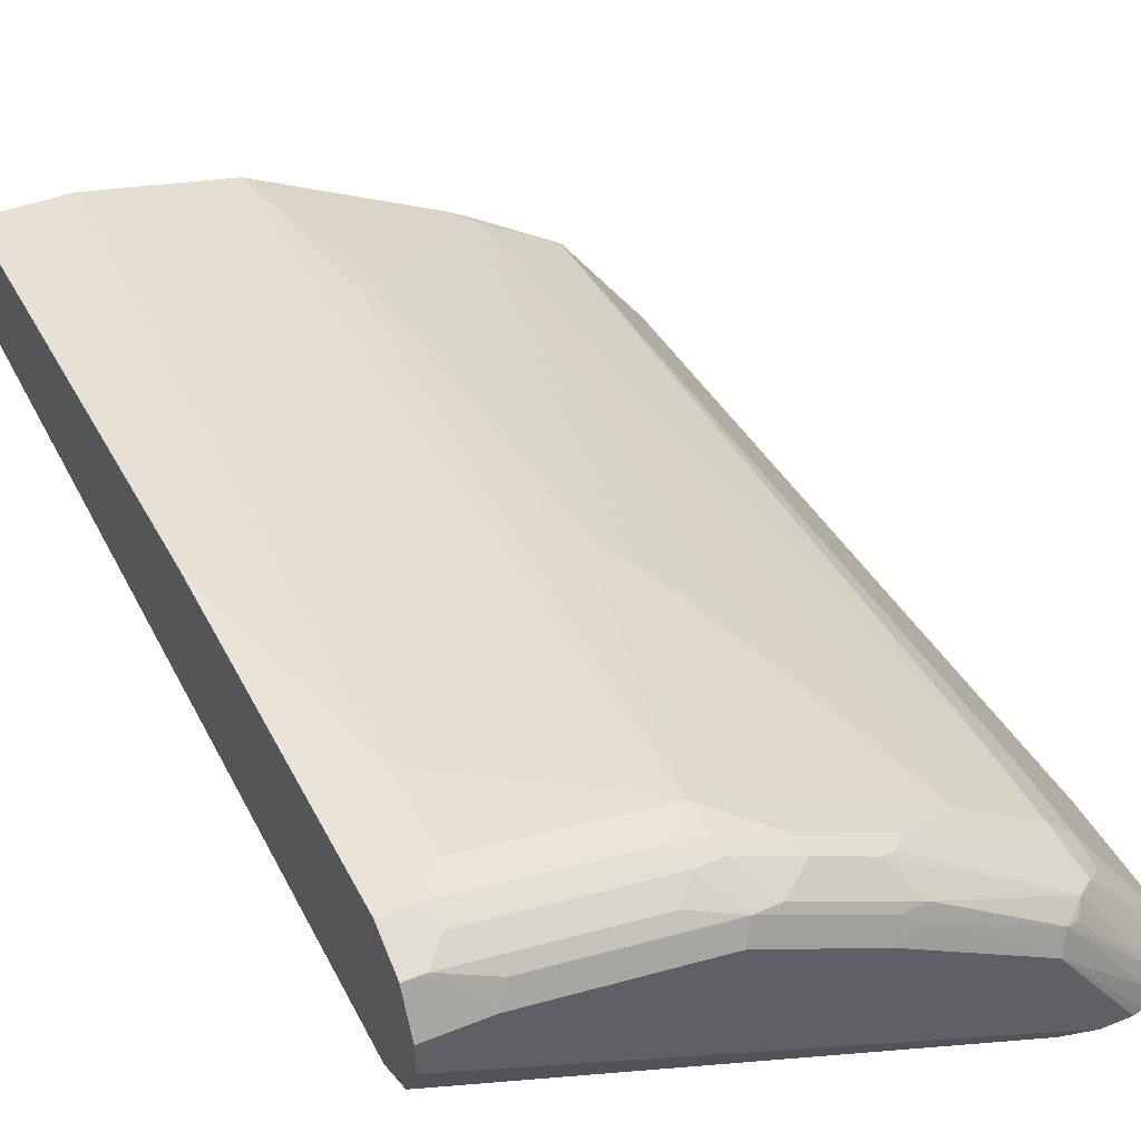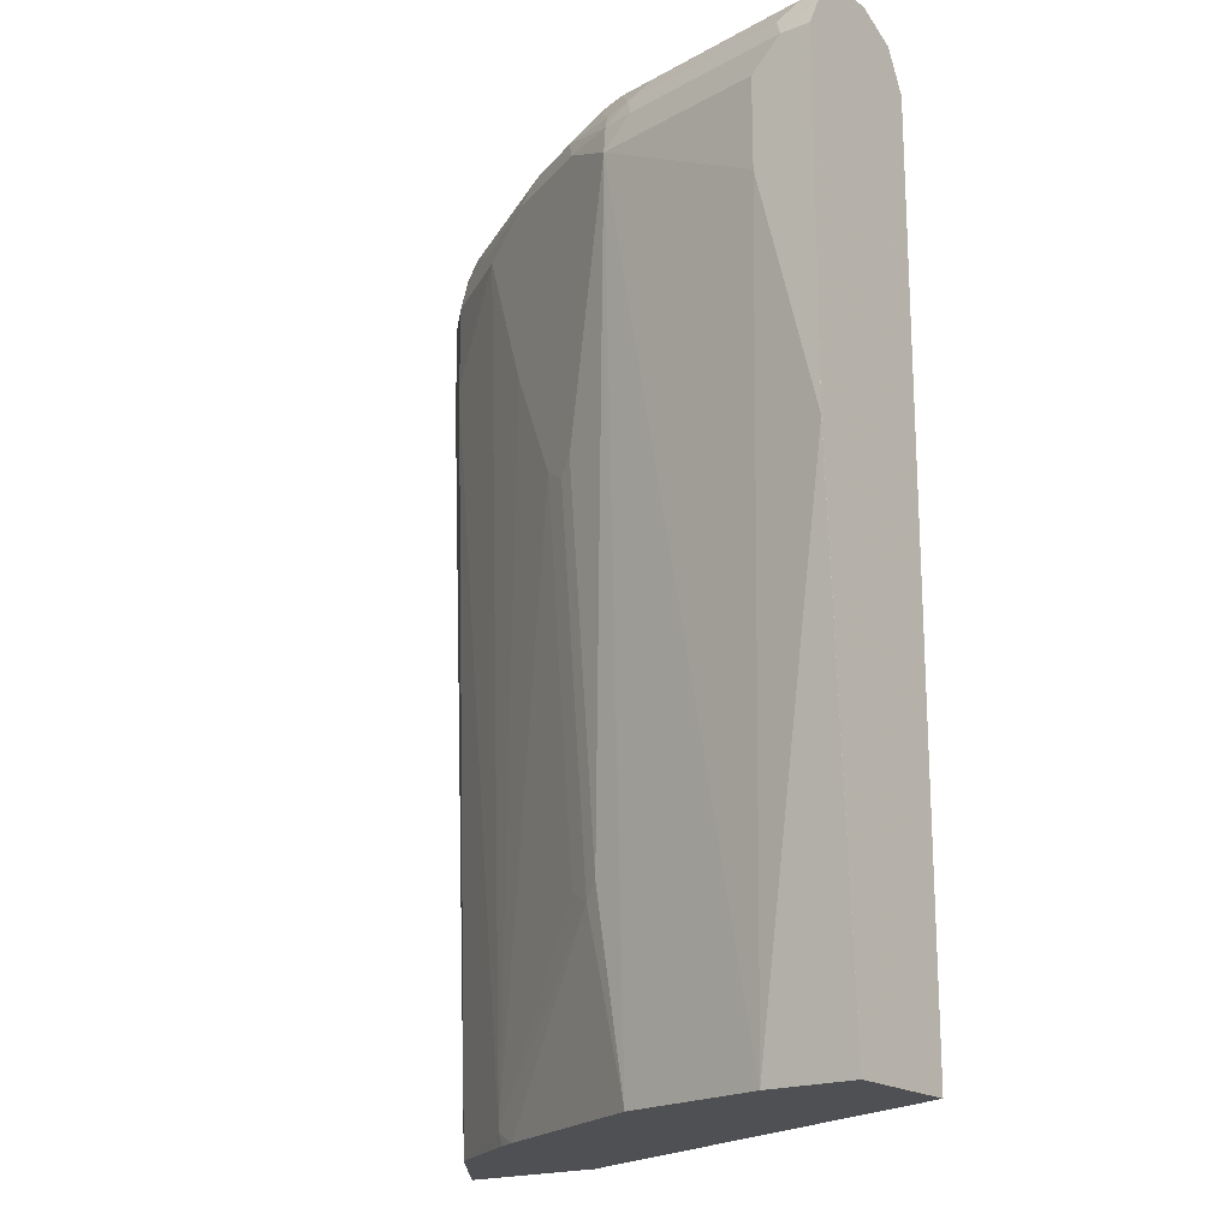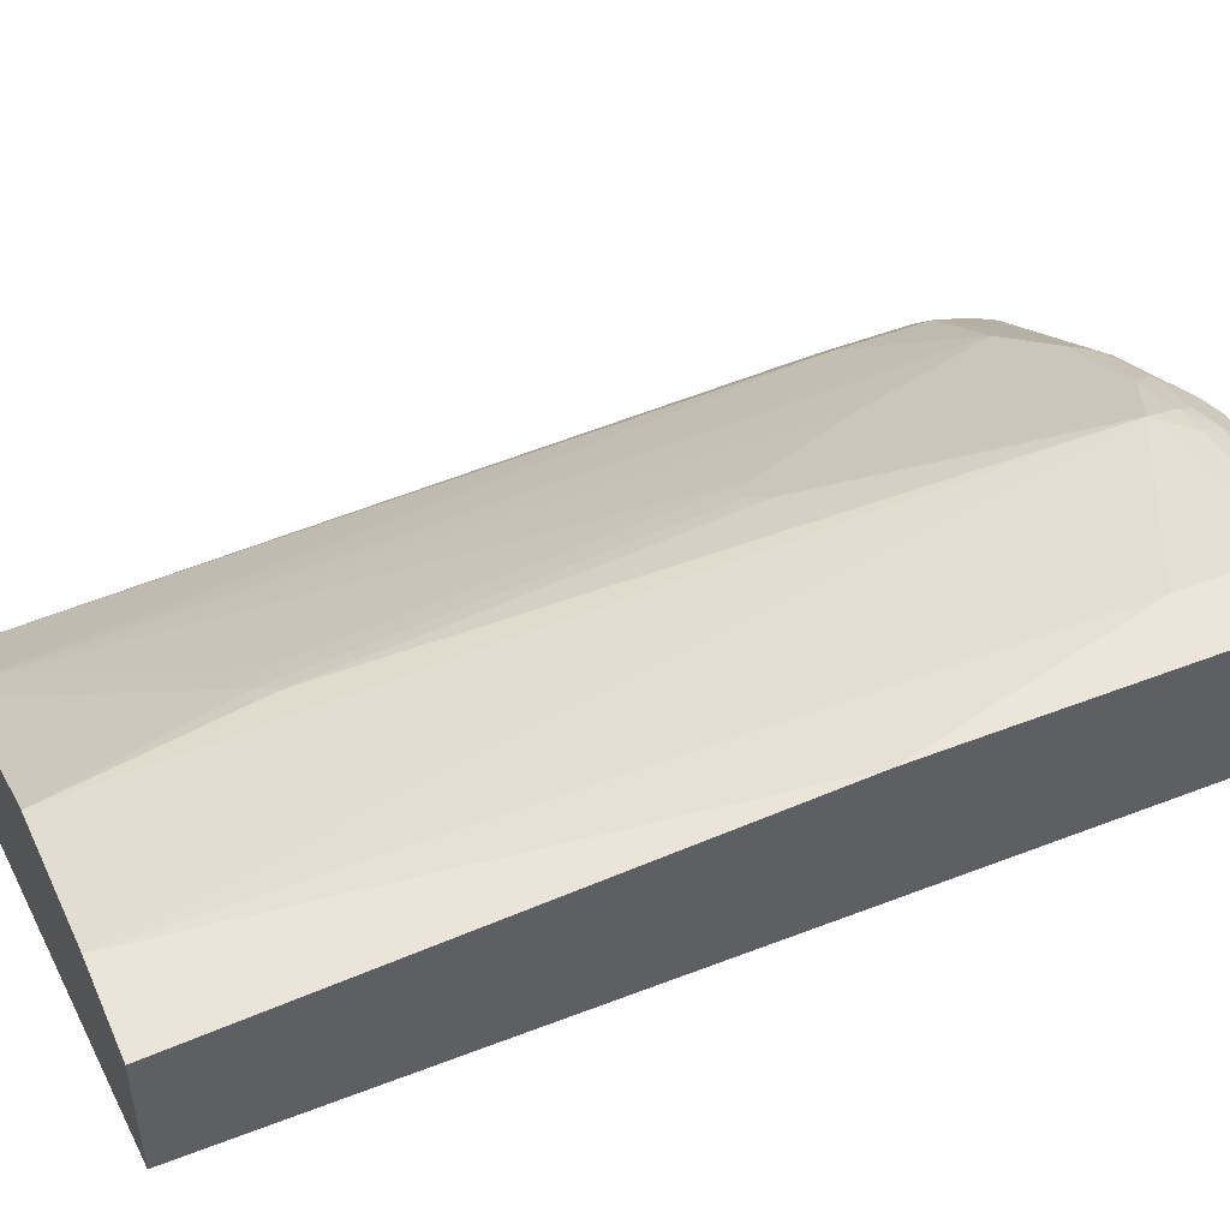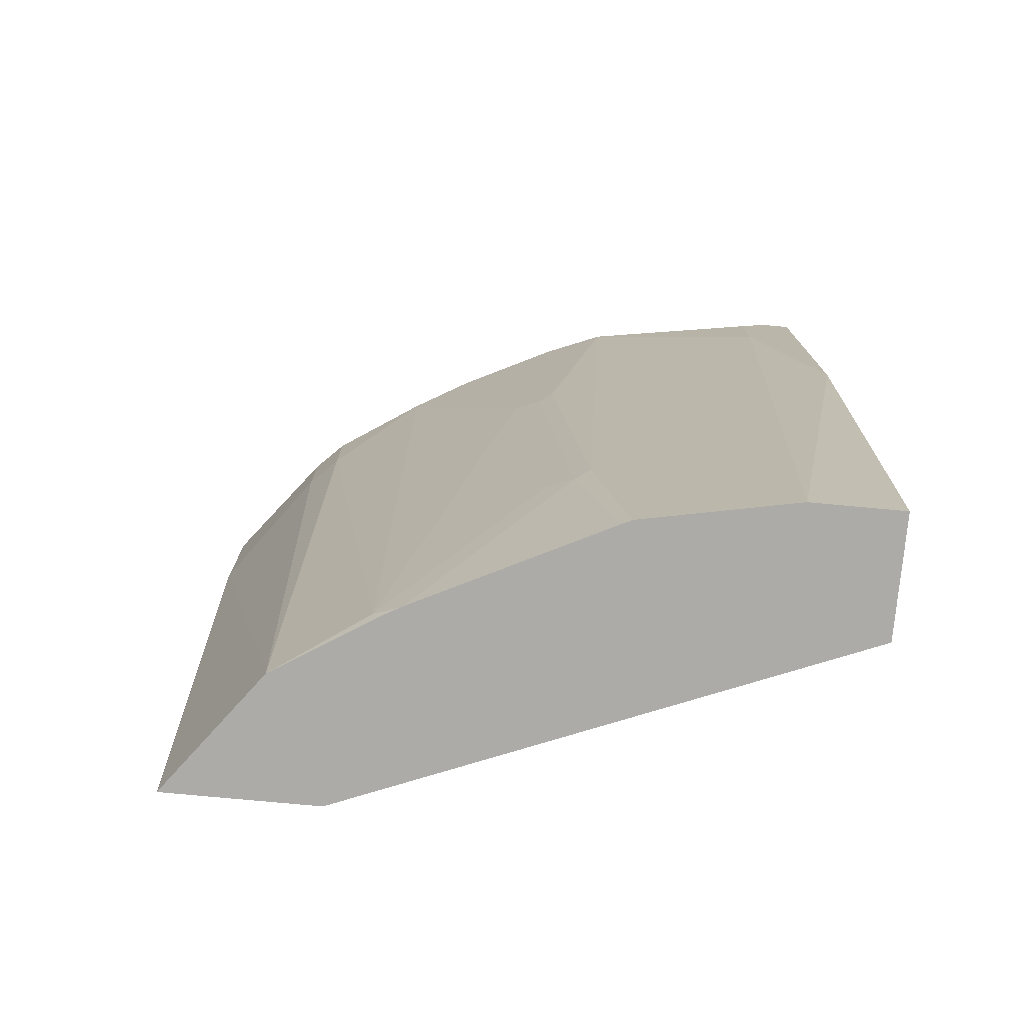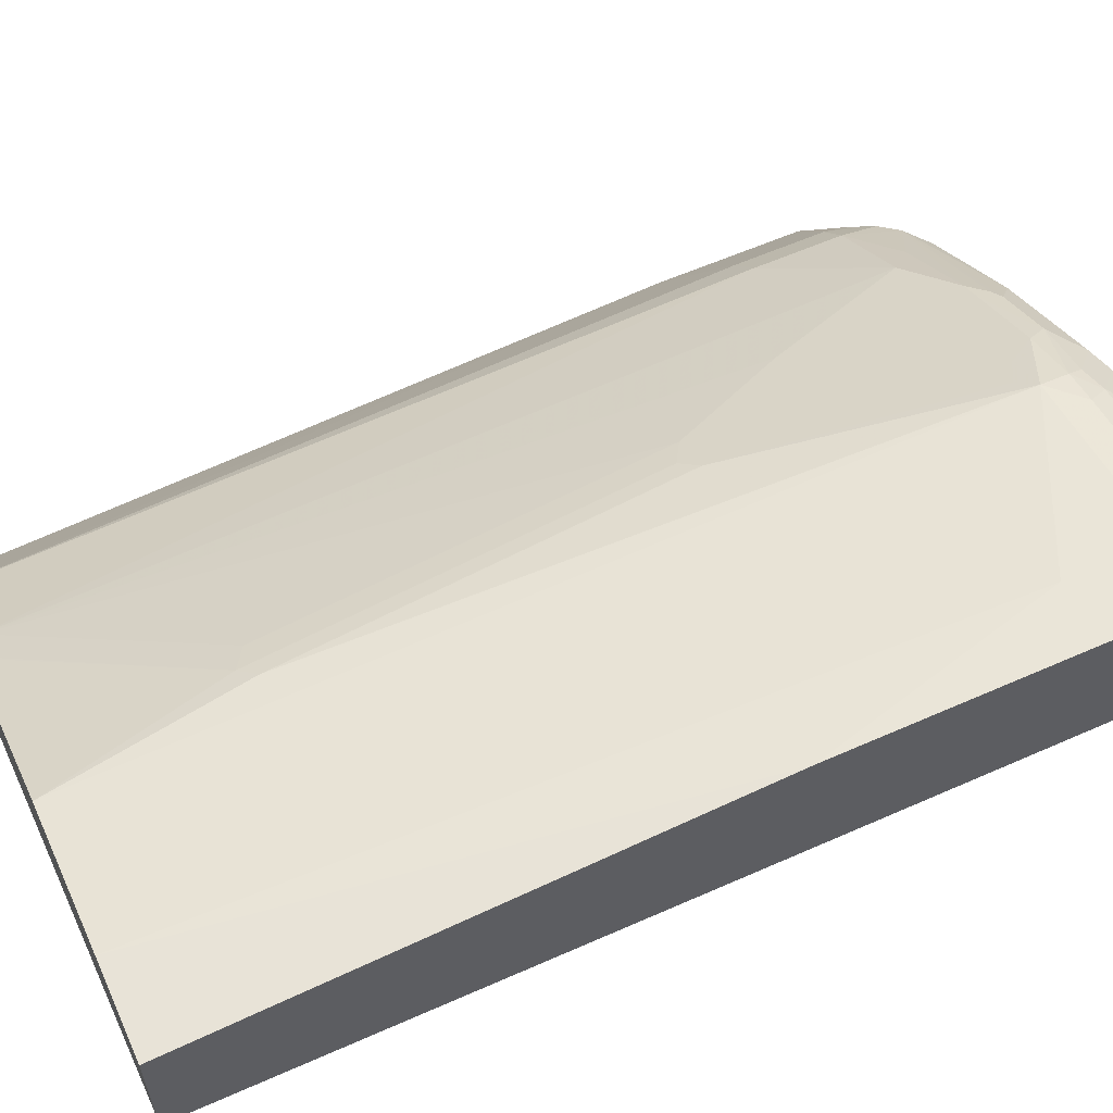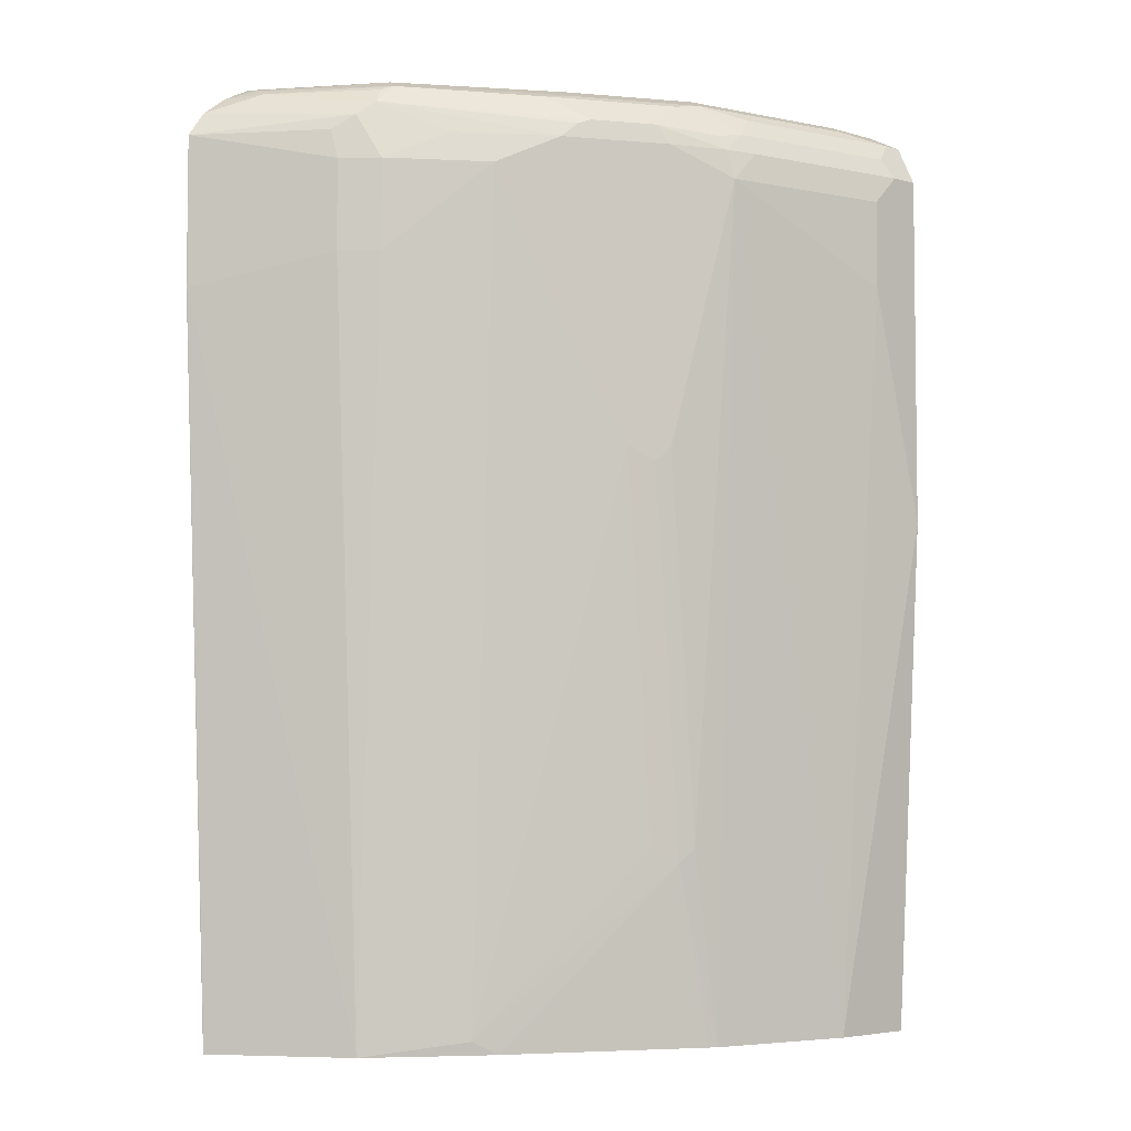
<metadata>
{"format":"obj","ext":"obj","renderer":"f3d","projection":"perspective","resolution":1024,"background":"white","views":[{"elev":42.8,"azim":154.5,"up":"+Z"},{"elev":-19.0,"azim":36.7,"up":"+Y"},{"elev":48.5,"azim":66.5,"up":"+Z"},{"elev":-76.5,"azim":-5.3,"up":"+Y"},{"elev":58.7,"azim":65.4,"up":"+Z"},{"elev":-4.7,"azim":-42.2,"up":"+Y"}]}
</metadata>
<code>
v -0.3804 0.4937 0.5841
v -0.3802 0.4937 0.5845
v -0.3804 0.5788 0.5841
v -0.3633 0.07772 0.5841
v -0.3631 0.07772 0.5845
v -0.3291 0.5107 0.6526
v -0.3802 0.5788 0.5845
v -0.3121 0.07772 0.6526
v -0.3799 0.5796 0.5841
v -0.2782 0.07772 0.5841
v -0.3121 0.5107 0.6696
v -0.3291 0.5618 0.6526
v -0.3298 0.5788 0.6469
v -0.3192 0.5873 0.6554
v -0.2585 0.07772 0.6869
v -0.261 0.08516 0.6866
v -0.3707 0.5929 0.5841
v 7.377e-05 0.07772 0.6979
v -0.2782 0.5788 0.5841
v -0.261 0.5618 0.7036
v -0.3121 0.5618 0.6696
v -0.3085 0.5958 0.6597
v -0.2472 0.07772 0.6935
v -0.1617 0.1788 0.7448
v -0.1759 0.1873 0.7377
v -0.1929 0.4086 0.7377
v -0.2269 0.4767 0.7207
v -0.3447 0.6043 0.6043
v -0.357 0.6033 0.5841
v 7.377e-05 0.07772 0.7655
v 7.377e-05 0.5788 0.6979
v -0.2802 0.588 0.5841
v -0.1589 0.5618 0.7547
v -0.1703 0.5788 0.749
v -0.2156 0.5788 0.7263
v -0.2269 0.5788 0.7207
v -0.278 0.5788 0.6866
v -0.1788 0.4 0.7448
v -0.217 0.5873 0.7235
v -0.2099 0.5901 0.7263
v -0.2255 0.6043 0.7065
v -0.2951 0.6071 0.6582
v -0.3021 0.6043 0.6554
v -0.2457 0.07772 0.6943
v -0.1532 0.1873 0.749
v -0.1865 0.07772 0.7239
v -0.1525 0.07772 0.7409
v -0.1411 0.07772 0.7466
v -0.1362 0.07772 0.749
v -0.3426 0.6085 0.5958
v -0.3489 0.6076 0.5841
v 7.377e-05 0.07778 0.766
v -7.1e-07 0.07772 0.766
v -0.2841 0.5958 0.5841
v -0.2859 0.5993 0.5841
v 7.377e-05 0.6015 0.7093
v -0.1447 0.5532 0.7618
v -0.1362 0.5618 0.766
v -0.1703 0.4086 0.749
v -0.1384 0.5788 0.7618
v -0.1759 0.5901 0.7433
v -0.183 0.5873 0.7405
v -0.1575 0.6043 0.7405
v -0.1759 0.6071 0.7263
v -0.2099 0.6071 0.7093
v -0.2234 0.6085 0.6979
v -0.2894 0.6128 0.6469
v -0.05109 0.07772 0.766
v -0.3411 0.6115 0.5841
v 7.377e-05 0.3745 0.783
v -7.1e-07 0.3745 0.7831
v -0.299 0.6085 0.5841
v 7.377e-05 0.6128 0.732
v -0.03408 0.5107 0.7831
v -0.03408 0.5618 0.7831
v -0.1192 0.5788 0.766
v -0.1249 0.5901 0.7604
v -0.1405 0.5873 0.7575
v -0.1419 0.6071 0.7433
v -0.1703 0.6128 0.715
v -0.2043 0.6128 0.6979
v -0.3352 0.6128 0.5841
v -0.01706 0.4426 0.7831
v 7.377e-05 0.4086 0.7831
v -0.3064 0.6102 0.5841
v -0.3181 0.6128 0.5841
v 7.377e-05 0.6128 0.749
v -0.01706 0.5788 0.7831
v -0.02272 0.5901 0.7774
v -0.1135 0.6015 0.7547
v -0.03974 0.6071 0.7604
v -0.03408 0.6128 0.749
v -0.1362 0.6128 0.732
v 7.377e-05 0.5788 0.7831
v 7.377e-05 0.6015 0.7717
v 7.377e-05 0.5959 0.7745
v -0.01136 0.6015 0.7717
f 45 58 59
f 45 49 58
f 42 67 50
f 41 61 63
f 42 65 66
f 41 64 65
f 41 65 42
f 49 68 58
f 42 66 67
f 50 67 69
f 57 59 58
f 52 70 71
f 52 71 53
f 53 71 68
f 55 72 56
f 56 72 73
f 58 75 88
f 58 74 75
f 58 88 76
f 41 63 64
f 50 69 51
f 40 61 41
f 28 42 50
f 39 62 61
f 24 49 45
f 58 76 60
f 25 38 26
f 28 43 42
f 28 50 29
f 29 50 51
f 30 52 53
f 31 32 54
f 31 54 55
f 39 61 40
f 31 55 56
f 33 58 34
f 33 38 59
f 33 59 57
f 34 60 61
f 34 61 62
f 34 62 35
f 34 58 60
f 35 62 36
f 36 62 39
f 33 57 58
f 58 68 74
f 87 97 95
f 60 77 78
f 71 74 83
f 72 85 73
f 73 85 86
f 76 88 77
f 77 88 89
f 77 89 97
f 77 97 90
f 77 90 79
f 79 90 97
f 71 75 74
f 79 97 91
f 79 92 93
f 79 93 80
f 87 92 97
f 88 94 96
f 88 96 97
f 88 97 89
f 91 97 92
f 95 97 96
f 24 48 49
f 79 91 92
f 71 88 75
f 71 94 88
f 71 84 94
f 60 78 61
f 61 78 63
f 63 79 64
f 63 78 77
f 63 77 79
f 64 79 80
f 64 80 81
f 64 81 65
f 65 81 66
f 66 81 67
f 67 81 80
f 67 80 93
f 67 93 92
f 67 92 87
f 67 87 73
f 67 73 86
f 67 86 82
f 67 82 69
f 68 71 83
f 68 83 74
f 70 84 71
f 60 76 77
f 24 47 48
f 12 14 13
f 24 44 46
f 4 10 18
f 4 18 30
f 4 30 53
f 4 53 68
f 4 68 49
f 4 49 48
f 4 48 47
f 4 47 46
f 4 46 44
f 3 7 9
f 4 44 23
f 4 15 8
f 4 8 5
f 6 11 21
f 6 21 12
f 6 8 11
f 7 12 13
f 7 13 14
f 7 14 9
f 8 15 16
f 4 23 15
f 8 16 11
f 2 8 6
f 2 12 7
f 1 2 7
f 1 7 3
f 1 3 9
f 1 9 17
f 1 17 29
f 24 46 47
f 1 51 69
f 1 69 82
f 1 82 86
f 2 5 8
f 1 86 85
f 1 72 55
f 1 55 54
f 1 54 32
f 1 32 19
f 1 19 10
f 1 10 4
f 1 4 5
f 1 5 2
f 2 6 12
f 1 85 72
f 9 14 17
f 1 29 51
f 10 31 18
f 20 33 34
f 20 34 35
f 20 35 36
f 20 36 37
f 20 37 21
f 20 27 26
f 20 26 38
f 20 38 33
f 21 37 22
f 19 32 31
f 22 37 36
f 22 39 40
f 22 40 41
f 22 41 42
f 22 42 43
f 22 43 28
f 24 45 59
f 24 59 38
f 24 38 25
f 10 19 31
f 22 36 39
f 18 52 30
f 23 44 24
f 18 84 70
f 18 70 52
f 11 16 20
f 14 22 17
f 14 21 22
f 15 23 16
f 16 23 24
f 16 24 25
f 16 25 26
f 16 26 27
f 12 21 14
f 17 22 28
f 18 94 84
f 16 27 20
f 18 96 94
f 18 95 96
f 11 20 21
f 18 73 87
f 18 56 73
f 18 31 56
f 18 87 95
f 17 28 29

</code>
